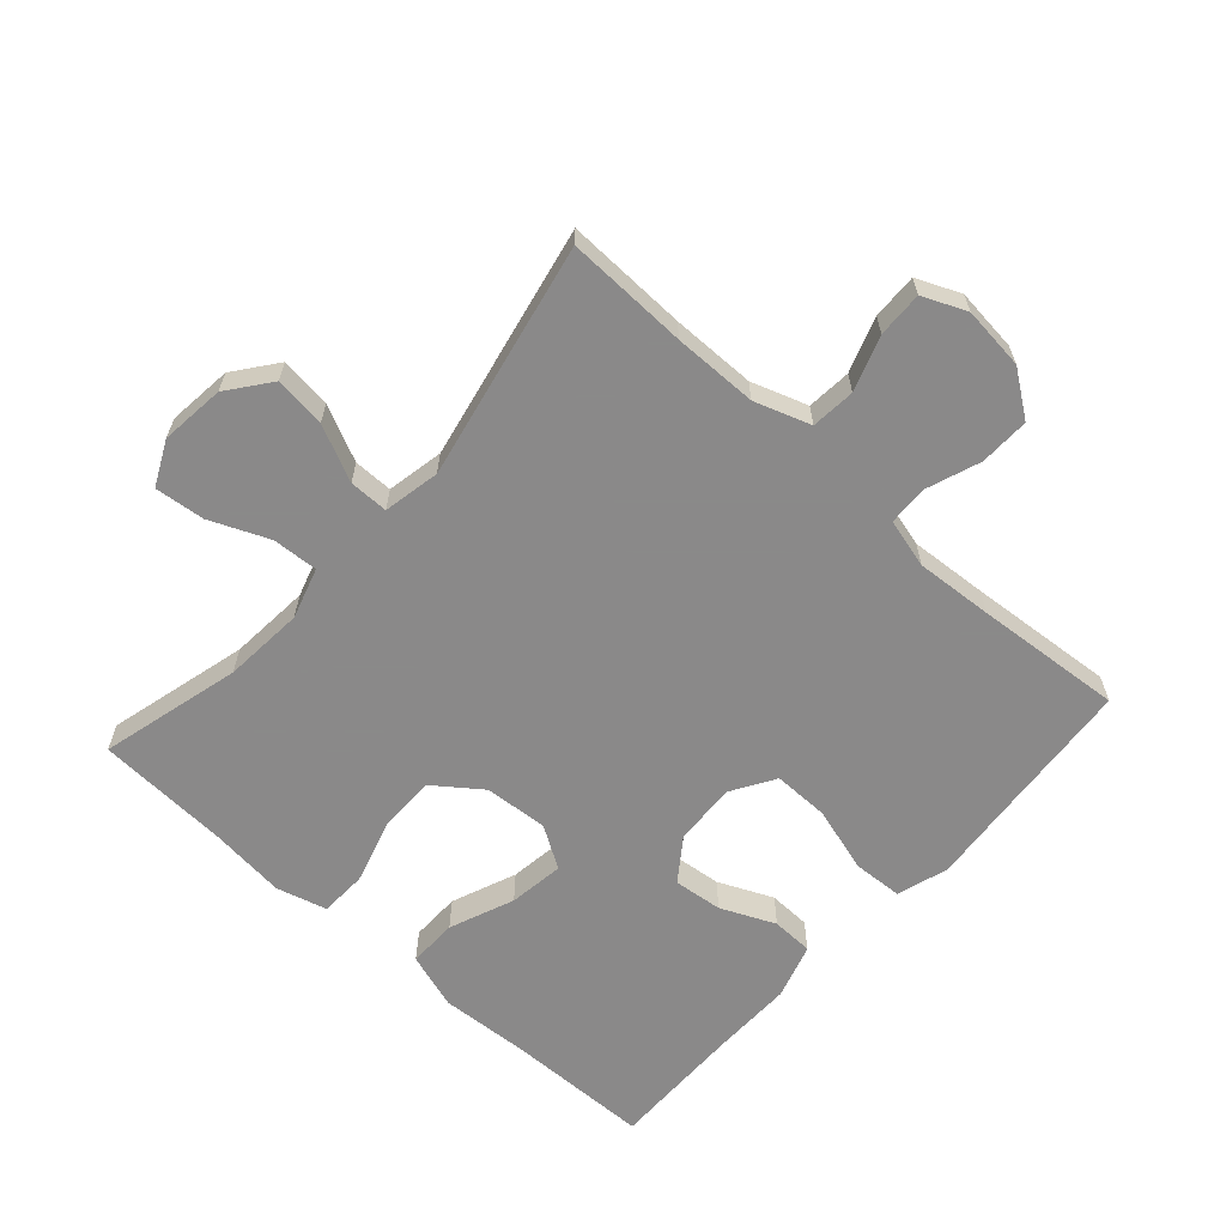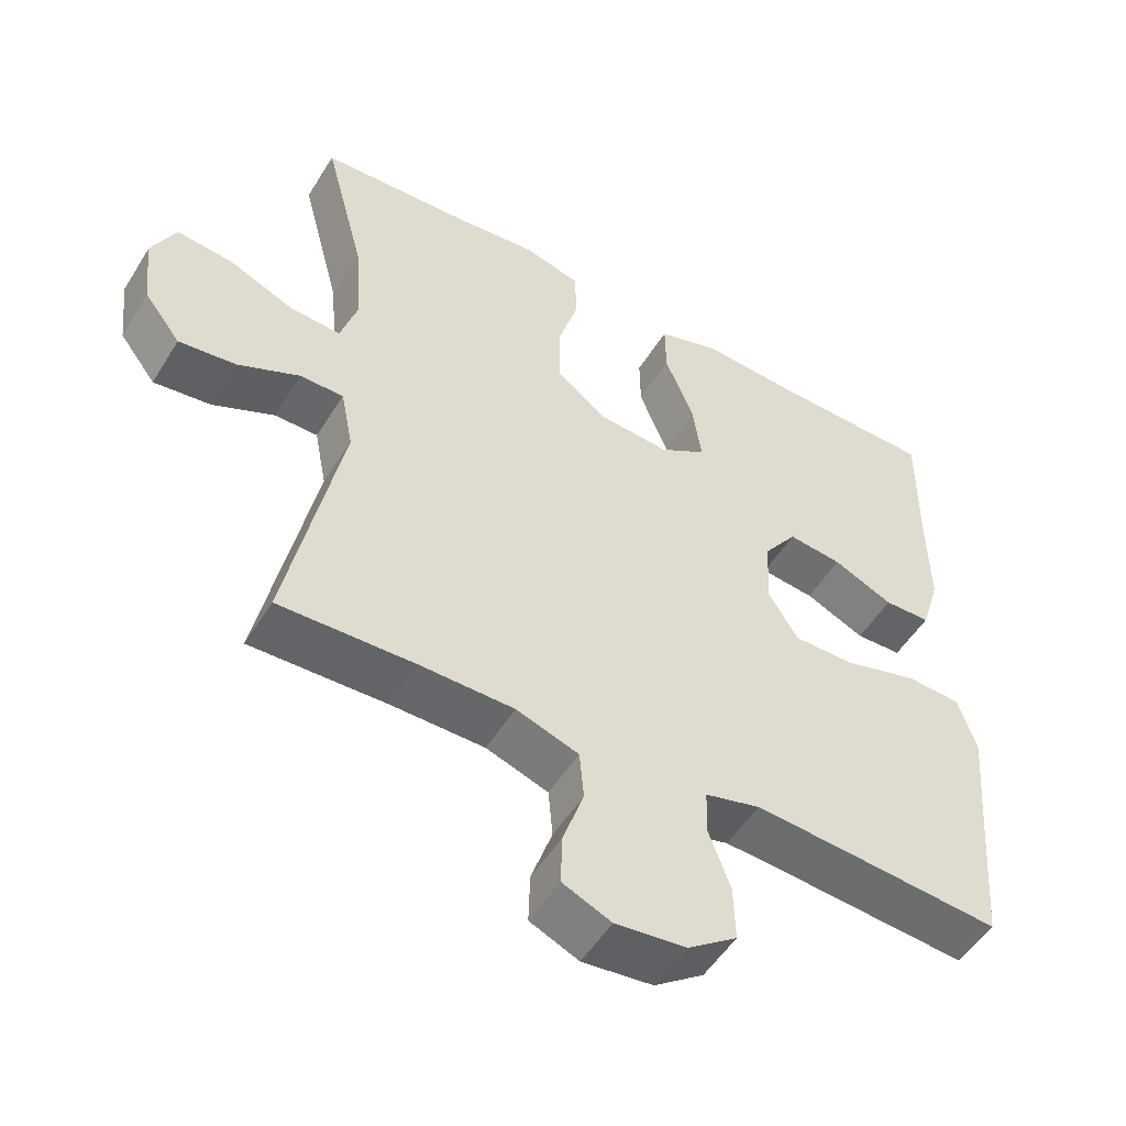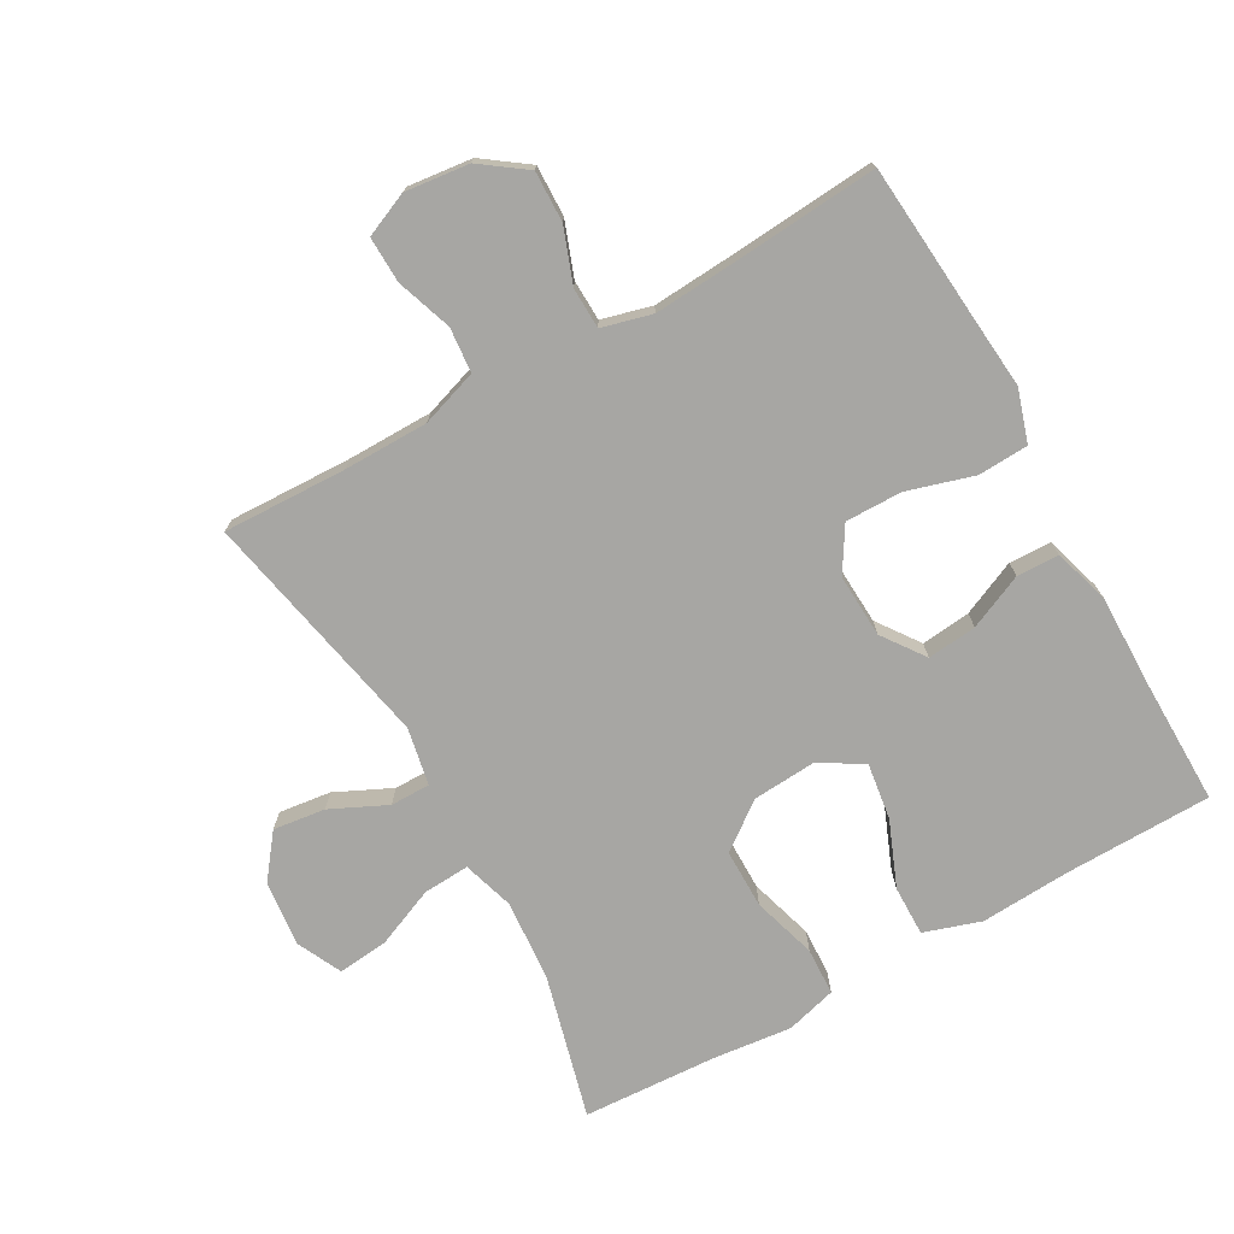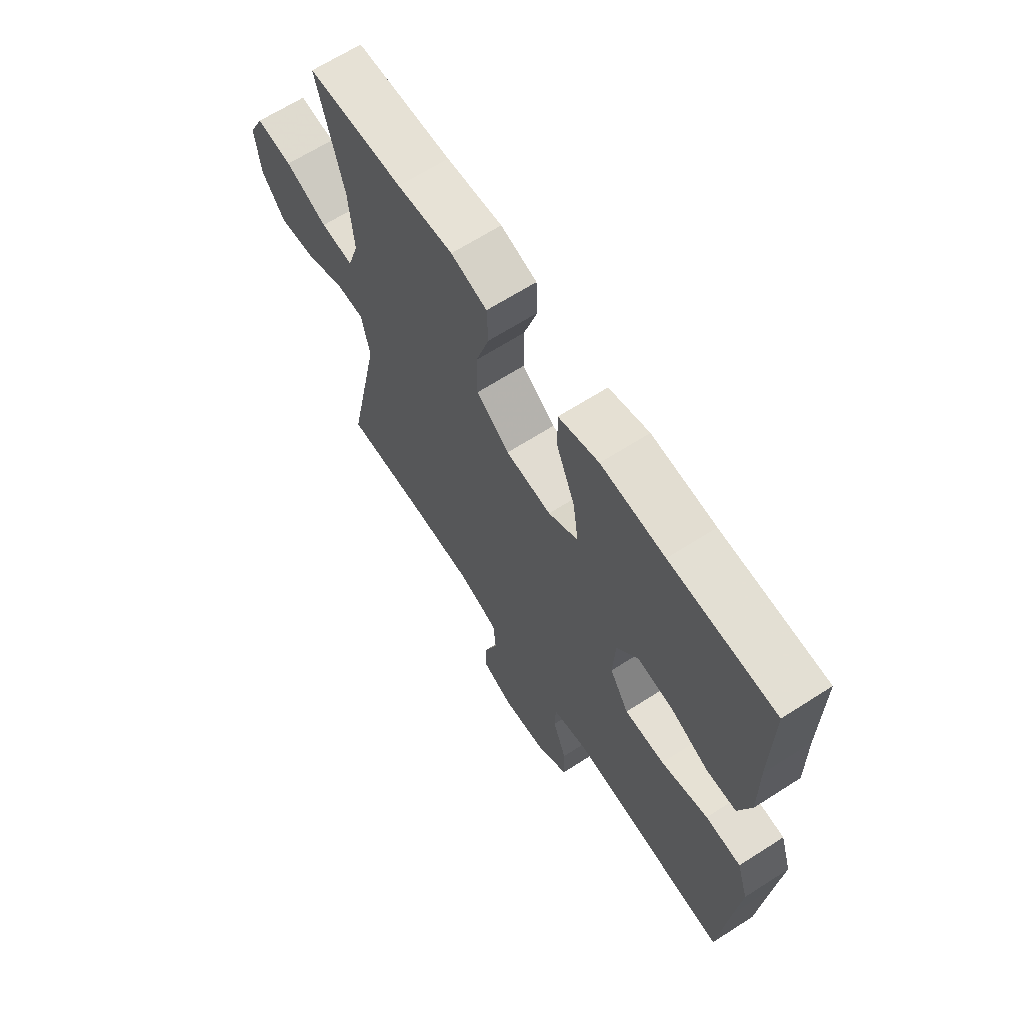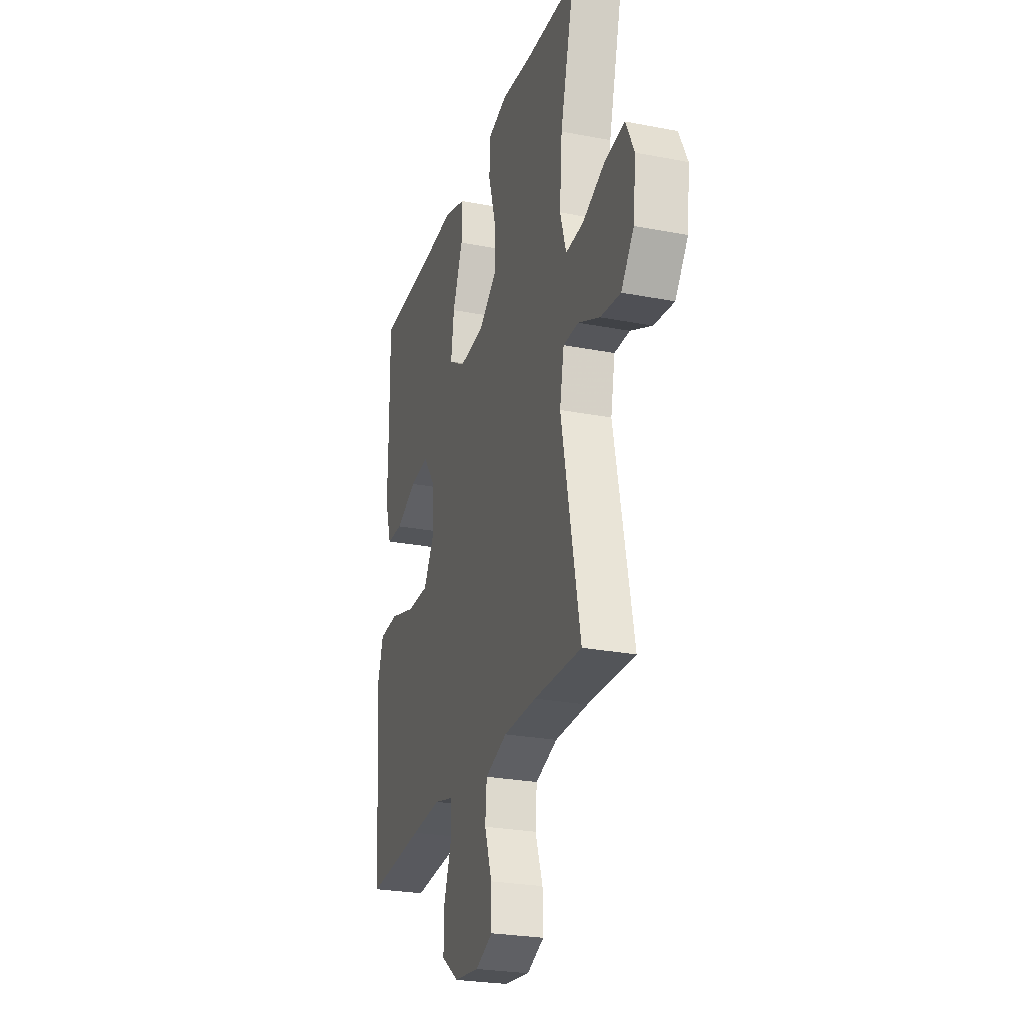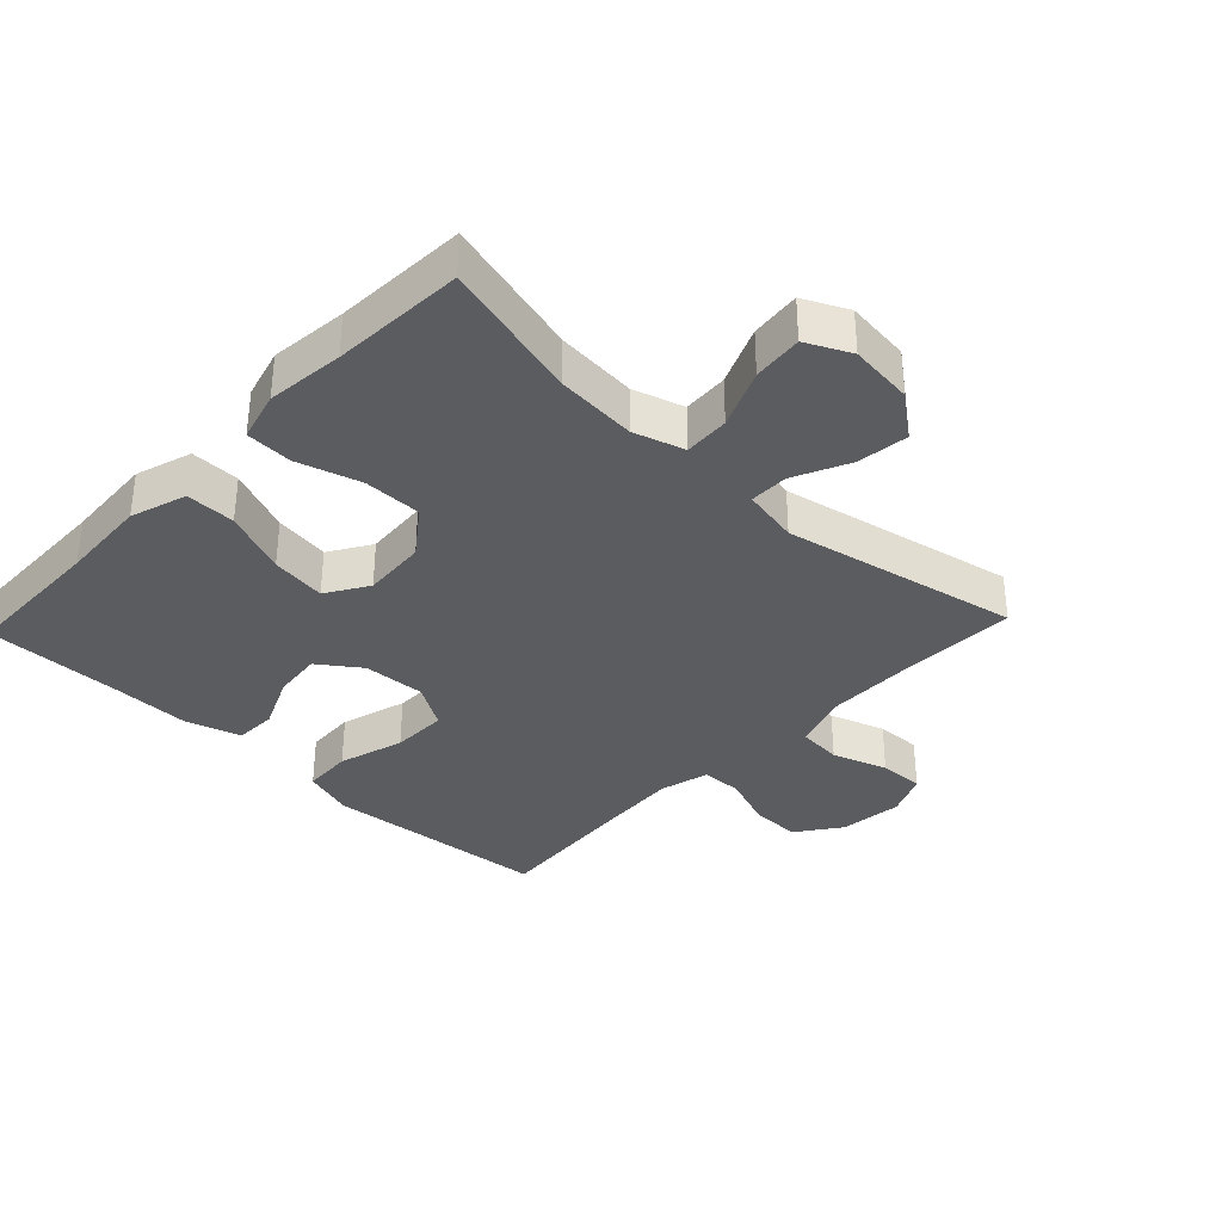
<metadata>
{"format":"obj","ext":"obj","renderer":"f3d","projection":"perspective","resolution":1024,"background":"white","views":[{"elev":-63.3,"azim":138.2,"up":"+Y"},{"elev":-52.0,"azim":149.0,"up":"+Z"},{"elev":-74.1,"azim":-150.7,"up":"+Y"},{"elev":66.2,"azim":-122.7,"up":"+Z"},{"elev":-26.1,"azim":73.0,"up":"+Z"},{"elev":-35.0,"azim":46.5,"up":"+Y"}]}
</metadata>
<code>
v -0.5 0.07 -0.5
v -0.519 0.07 -0.274
v -0.53 0.07 -0.152
v -0.505 0.07 -0.073
v -0.429 0.07 -0.069
v -0.328 0.07 -0.099
v -0.242 0.07 -0.1
v -0.201 0.07 -0.033
v -0.206 0.07 0.063
v -0.252 0.07 0.127
v -0.327 0.07 0.119
v -0.41 0.07 0.082
v -0.474 0.07 0.084
v -0.5 0.07 0.169
v -0.498 0.07 0.3
v -0.5 0.07 0.5
v -0.276 0.07 0.504
v -0.14 0.07 0.512
v -0.054 0.07 0.484
v -0.055 0.07 0.408
v -0.095 0.07 0.309
v -0.107 0.07 0.224
v -0.043 0.07 0.184
v 0.055 0.07 0.191
v 0.126 0.07 0.244
v 0.126 0.07 0.334
v 0.097 0.07 0.431
v 0.1 0.07 0.503
v 0.177 0.07 0.524
v 0.296 0.07 0.511
v 0.5 0.07 0.5
v 0.444 0.07 0.284
v 0.434 0.07 0.16
v 0.458 0.07 0.082
v 0.528 0.07 0.086
v 0.618 0.07 0.124
v 0.695 0.07 0.132
v 0.728 0.07 0.064
v 0.717 0.07 -0.035
v 0.667 0.07 -0.1
v 0.588 0.07 -0.09
v 0.503 0.07 -0.05
v 0.443 0.07 -0.05
v 0.426 0.07 -0.137
v 0.5 0.07 -0.5
v 0.313 0.07 -0.494
v 0.184 0.07 -0.495
v 0.098 0.07 -0.524
v 0.092 0.07 -0.592
v 0.121 0.07 -0.676
v 0.123 0.07 -0.746
v 0.056 0.07 -0.775
v -0.041 0.07 -0.764
v -0.109 0.07 -0.715
v -0.107 0.07 -0.638
v -0.077 0.07 -0.556
v -0.079 0.07 -0.494
v -0.155 0.07 -0.474
v -0.273 0.07 -0.482
v -0.5 0 -0.5
v -0.519 0 -0.274
v -0.53 0 -0.152
v -0.505 0 -0.073
v -0.429 0 -0.069
v -0.328 0 -0.099
v -0.242 0 -0.1
v -0.201 0 -0.033
v -0.206 0 0.063
v -0.252 0 0.127
v -0.327 0 0.119
v -0.41 0 0.082
v -0.474 0 0.084
v -0.5 0 0.169
v -0.498 0 0.3
v -0.5 0 0.5
v -0.276 0 0.504
v -0.14 0 0.512
v -0.054 0 0.484
v -0.055 0 0.408
v -0.095 0 0.309
v -0.107 0 0.224
v -0.043 0 0.184
v 0.055 0 0.191
v 0.126 0 0.244
v 0.126 0 0.334
v 0.097 0 0.431
v 0.1 0 0.503
v 0.177 0 0.524
v 0.296 0 0.511
v 0.5 0 0.5
v 0.444 0 0.284
v 0.434 0 0.16
v 0.458 0 0.082
v 0.528 0 0.086
v 0.618 0 0.124
v 0.695 0 0.132
v 0.728 0 0.064
v 0.717 0 -0.035
v 0.667 0 -0.1
v 0.588 0 -0.09
v 0.503 0 -0.05
v 0.443 0 -0.05
v 0.426 0 -0.137
v 0.5 0 -0.5
v 0.313 0 -0.494
v 0.184 0 -0.495
v 0.098 0 -0.524
v 0.092 0 -0.592
v 0.121 0 -0.676
v 0.123 0 -0.746
v 0.056 0 -0.775
v -0.041 0 -0.764
v -0.109 0 -0.715
v -0.107 0 -0.638
v -0.077 0 -0.556
v -0.079 0 -0.494
v -0.155 0 -0.474
v -0.273 0 -0.482
f 54 55 56
f 53 54 56
f 52 53 56
f 51 52 56
f 50 51 56
f 49 50 56
f 48 49 56 57
f 47 48 57 58
f 44 45 46
f 46 47 58
f 44 46 58
f 43 44 58
f 40 41 42
f 39 40 42
f 38 39 42
f 37 38 42
f 36 37 42
f 35 36 42
f 34 35 42 43
f 43 58 59
f 34 43 59
f 33 34 59
f 30 31 32
f 30 32 33
f 29 30 33
f 28 29 33
f 27 28 33
f 26 27 33
f 19 20 21
f 18 19 21
f 17 18 21
f 17 21 22
f 16 17 22
f 15 16 22
f 14 15 22
f 13 14 22
f 12 13 22
f 11 12 22
f 10 11 22 23
f 4 5 6
f 3 4 6
f 2 3 6
f 2 6 7
f 1 2 7
f 59 1 7
f 33 59 7 8
f 25 26 33
f 24 25 33 8
f 9 10 23 24
f 8 9 24
f 115 114 113
f 115 113 112
f 115 112 111
f 115 111 110
f 115 110 109
f 115 109 108
f 116 115 108 107
f 117 116 107 106
f 105 104 103
f 117 106 105
f 117 105 103
f 117 103 102
f 101 100 99
f 101 99 98
f 101 98 97
f 101 97 96
f 101 96 95
f 101 95 94
f 102 101 94 93
f 118 117 102
f 118 102 93
f 118 93 92
f 91 90 89
f 92 91 89
f 92 89 88
f 92 88 87
f 92 87 86
f 92 86 85
f 80 79 78
f 80 78 77
f 80 77 76
f 81 80 76
f 81 76 75
f 81 75 74
f 81 74 73
f 81 73 72
f 81 72 71
f 81 71 70
f 82 81 70 69
f 65 64 63
f 65 63 62
f 65 62 61
f 66 65 61
f 66 61 60
f 66 60 118
f 67 66 118 92
f 92 85 84
f 67 92 84 83
f 83 82 69 68
f 83 68 67
f 1 60 61 2
f 2 61 62 3
f 3 62 63 4
f 4 63 64 5
f 5 64 65 6
f 6 65 66 7
f 7 66 67 8
f 8 67 68 9
f 9 68 69 10
f 10 69 70 11
f 11 70 71 12
f 12 71 72 13
f 13 72 73 14
f 14 73 74 15
f 15 74 75 16
f 16 75 76 17
f 17 76 77 18
f 18 77 78 19
f 19 78 79 20
f 20 79 80 21
f 21 80 81 22
f 22 81 82 23
f 23 82 83 24
f 24 83 84 25
f 25 84 85 26
f 26 85 86 27
f 27 86 87 28
f 28 87 88 29
f 29 88 89 30
f 30 89 90 31
f 31 90 91 32
f 32 91 92 33
f 33 92 93 34
f 34 93 94 35
f 35 94 95 36
f 36 95 96 37
f 37 96 97 38
f 38 97 98 39
f 39 98 99 40
f 40 99 100 41
f 41 100 101 42
f 42 101 102 43
f 43 102 103 44
f 44 103 104 45
f 45 104 105 46
f 46 105 106 47
f 47 106 107 48
f 48 107 108 49
f 49 108 109 50
f 50 109 110 51
f 51 110 111 52
f 52 111 112 53
f 53 112 113 54
f 54 113 114 55
f 55 114 115 56
f 56 115 116 57
f 57 116 117 58
f 58 117 118 59
f 59 118 60 1

</code>
